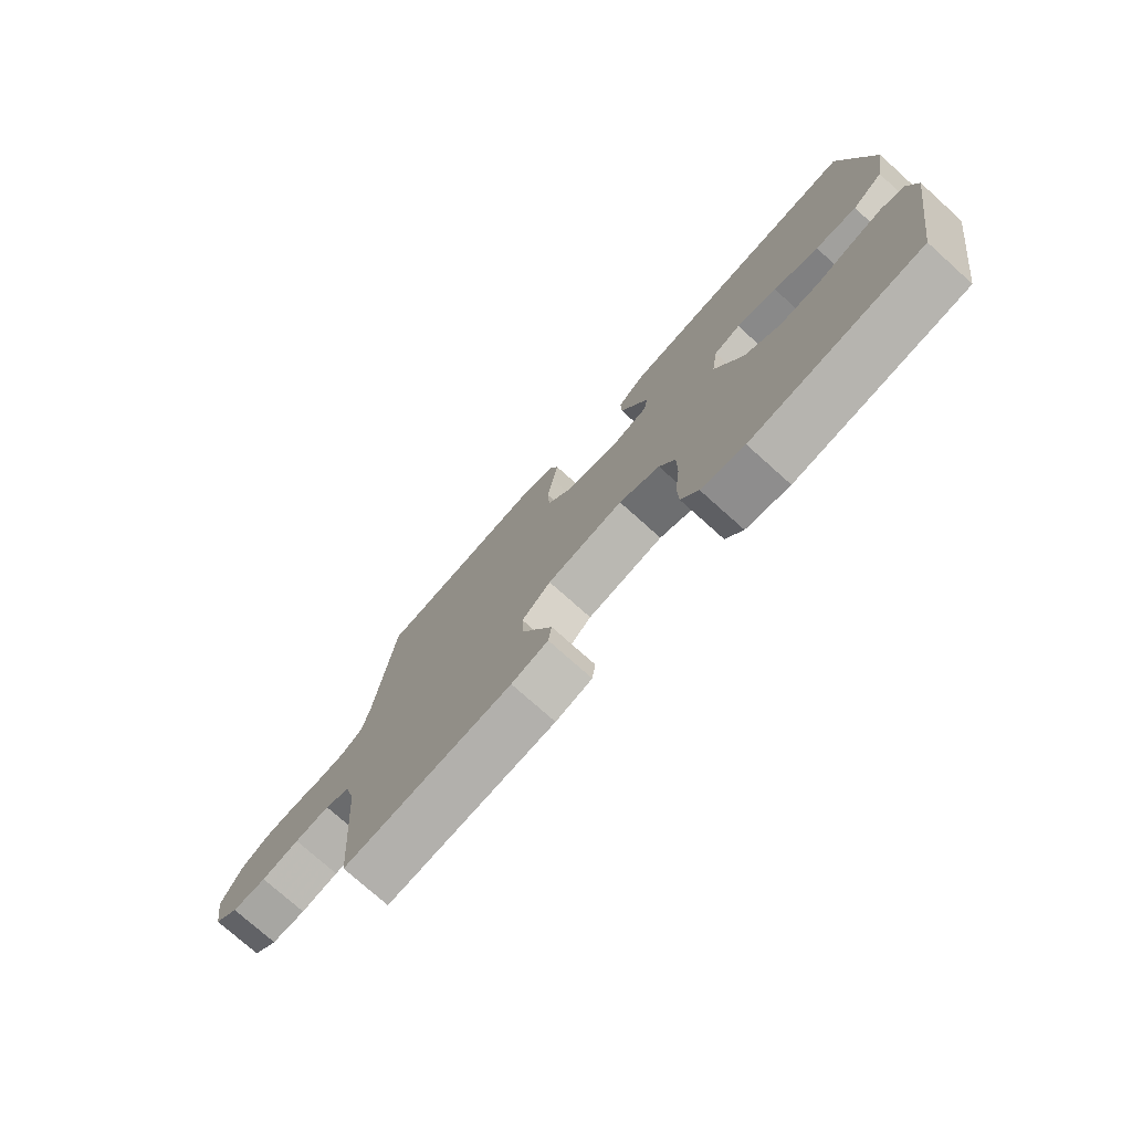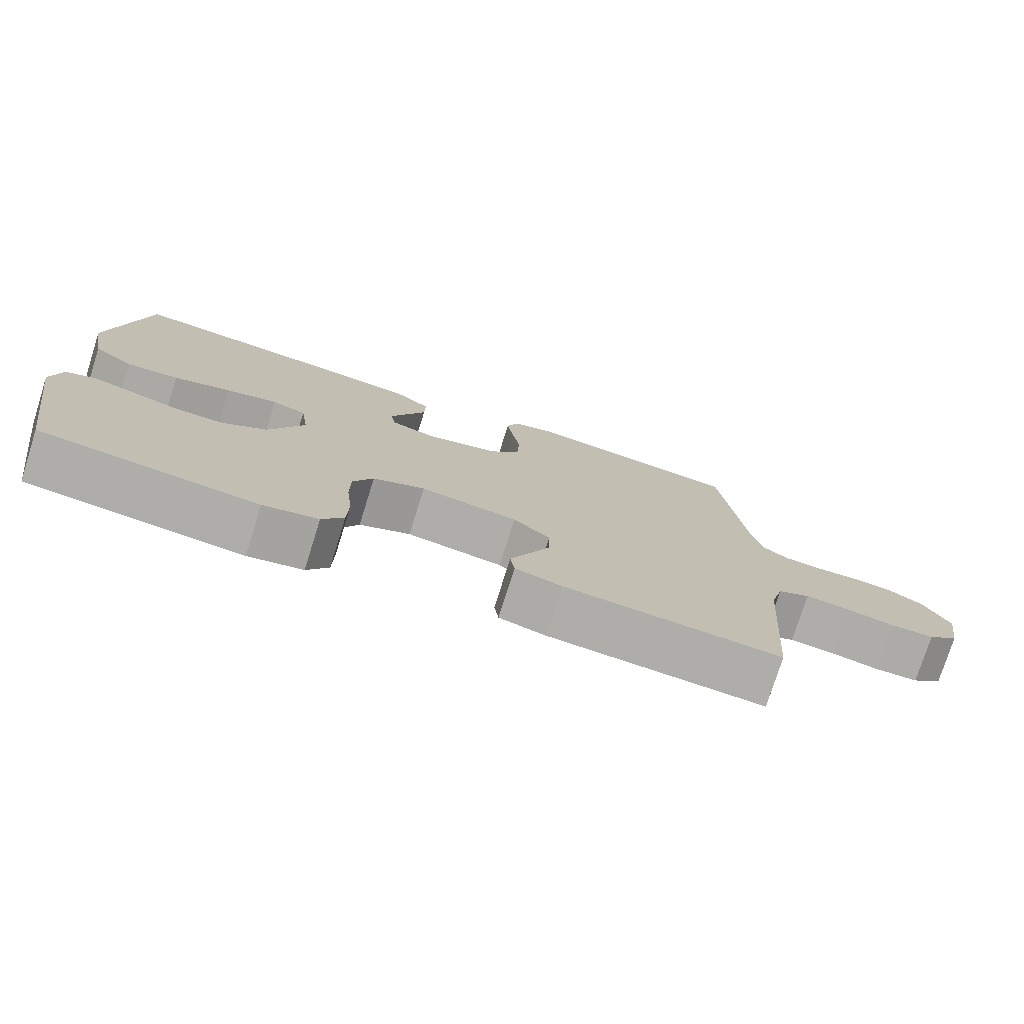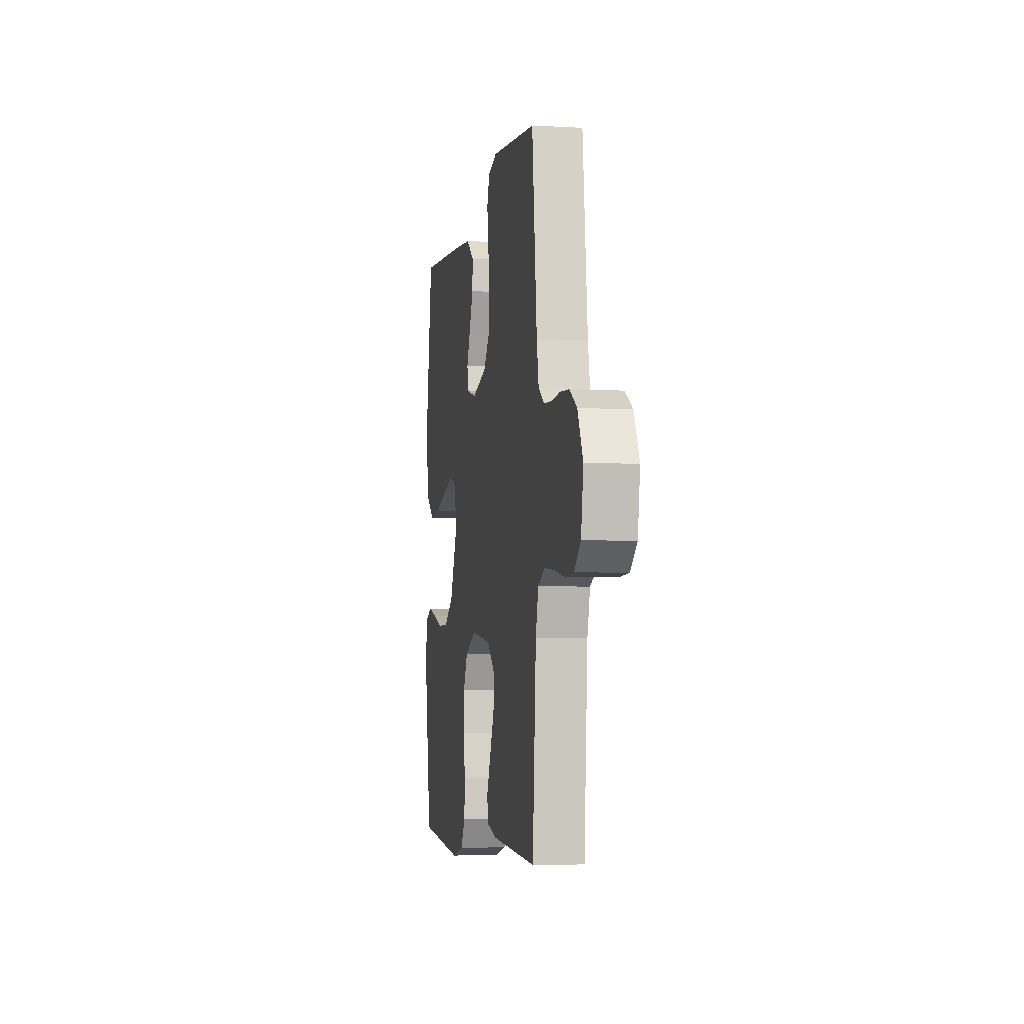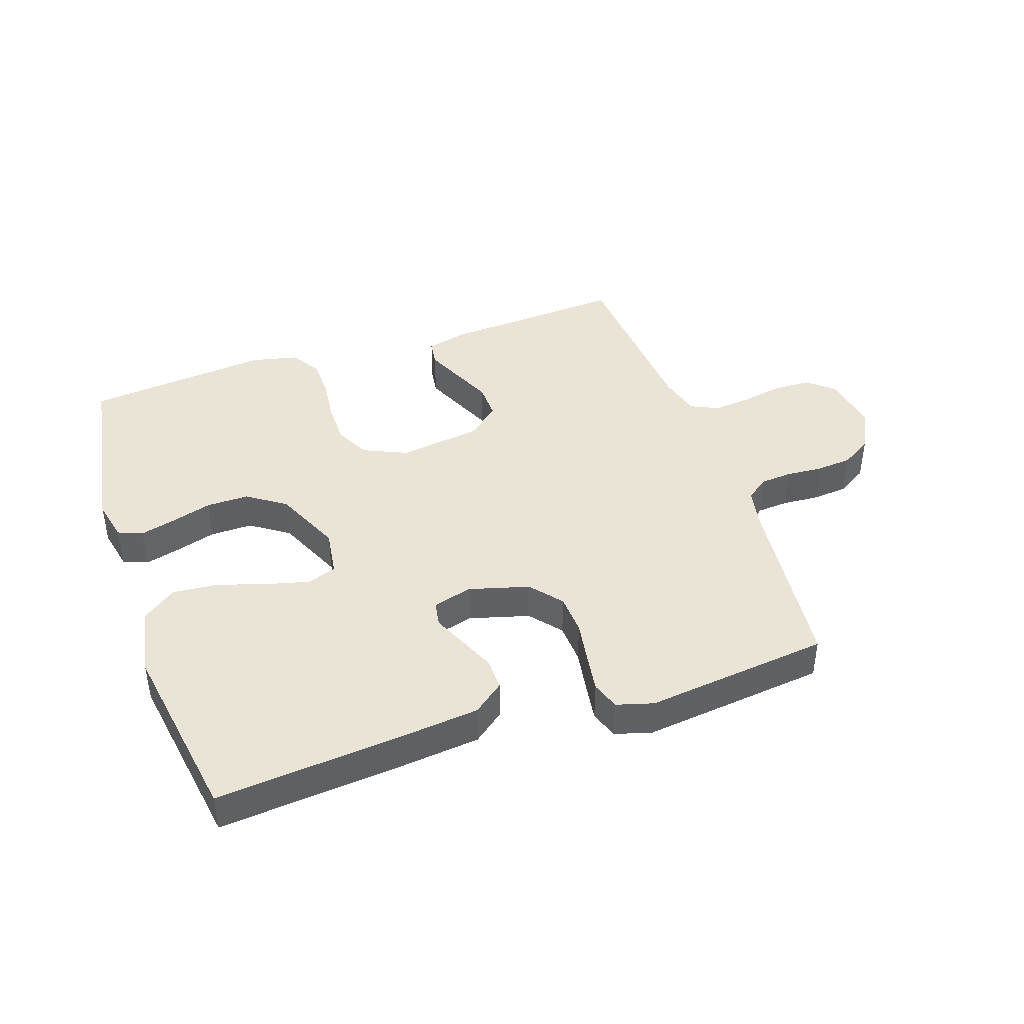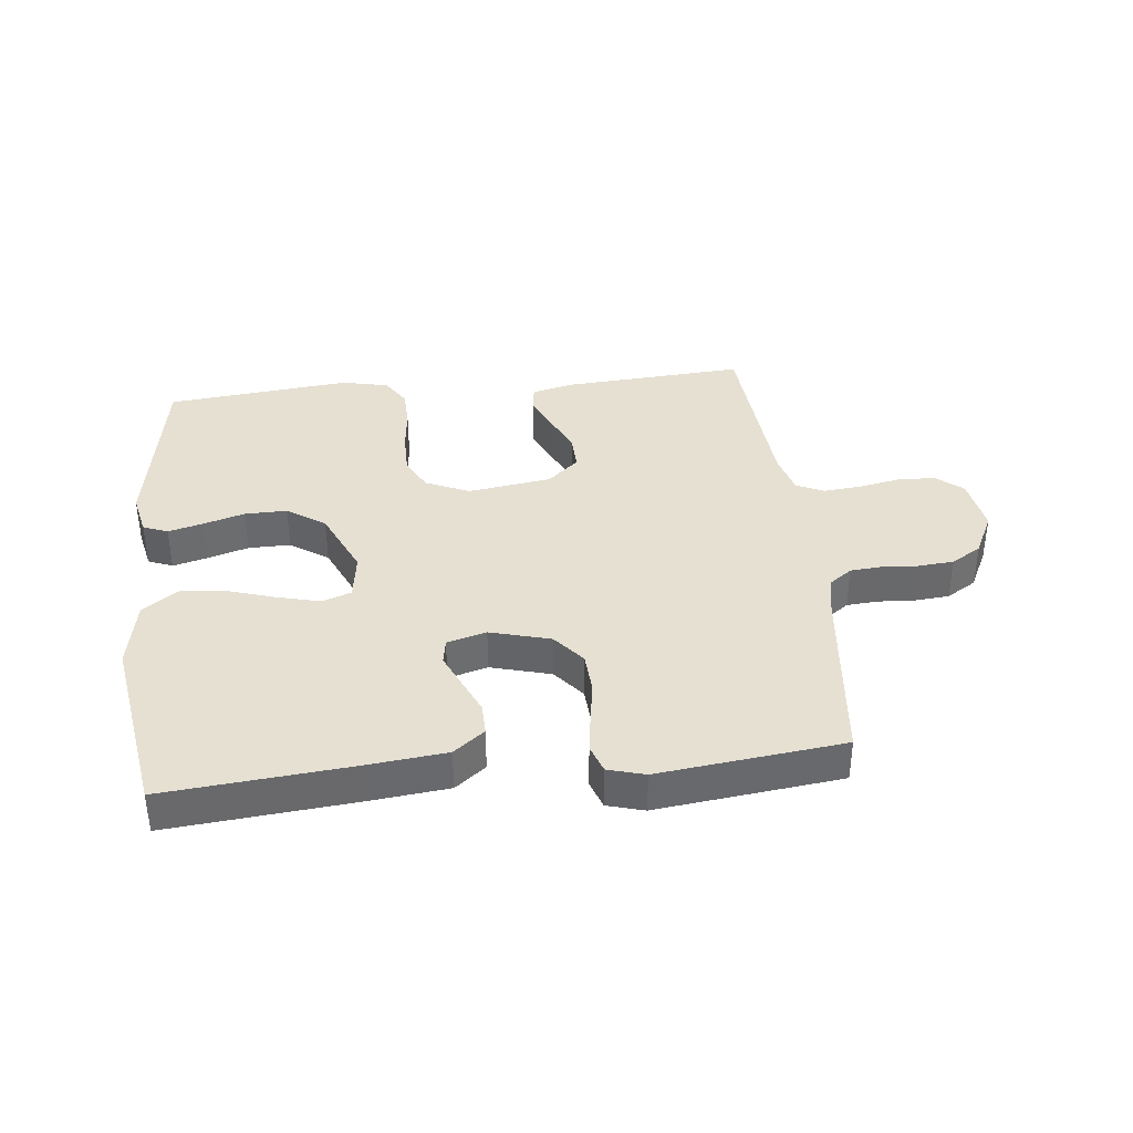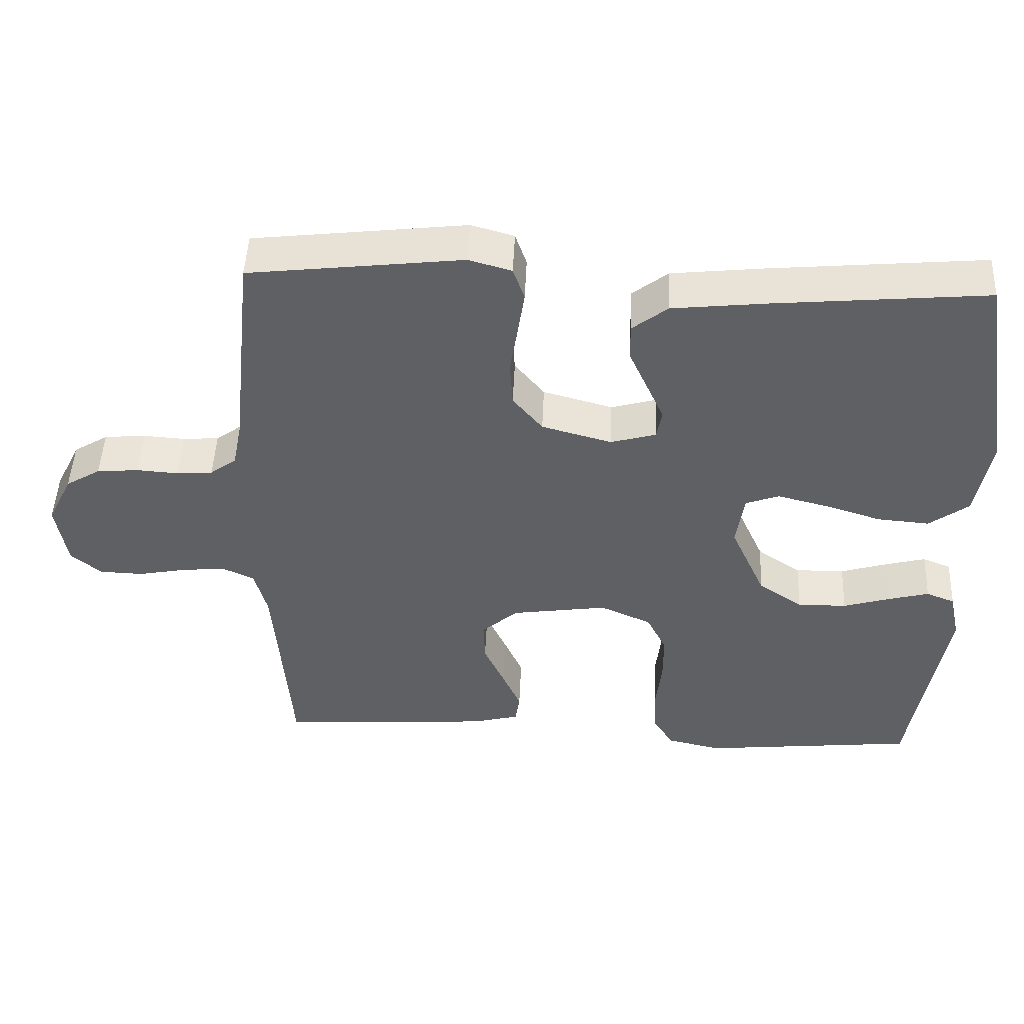
<metadata>
{"format":"obj","ext":"obj","renderer":"f3d","projection":"perspective","resolution":1024,"background":"white","views":[{"elev":-75.6,"azim":-131.9,"up":"+Z"},{"elev":-76.6,"azim":-17.5,"up":"+Z"},{"elev":-5.1,"azim":80.0,"up":"+Z"},{"elev":42.4,"azim":-18.7,"up":"+Y"},{"elev":37.6,"azim":-6.2,"up":"+Y"},{"elev":48.0,"azim":-177.5,"up":"+Z"}]}
</metadata>
<code>
v -0.5 0.07 -0.5
v -0.549 0.07 -0.2
v -0.534 0.07 -0.131
v -0.494 0.07 -0.115
v -0.437 0.07 -0.13
v -0.371 0.07 -0.15
v -0.302 0.07 -0.151
v -0.24 0.07 -0.109
v -0.191 0.07 0
v -0.202 0.07 0.077
v -0.249 0.07 0.094
v -0.32 0.07 0.076
v -0.399 0.07 0.051
v -0.472 0.07 0.045
v -0.527 0.07 0.086
v -0.548 0.07 0.2
v -0.5 0.07 0.5
v -0.2 0.07 0.473
v -0.07 0.07 0.459
v -0.02 0.07 0.42
v -0.021 0.07 0.368
v -0.047 0.07 0.31
v -0.071 0.07 0.256
v -0.064 0.07 0.215
v 0 0.07 0.197
v 0.098 0.07 0.224
v 0.14 0.07 0.275
v 0.144 0.07 0.341
v 0.133 0.07 0.41
v 0.124 0.07 0.472
v 0.14 0.07 0.518
v 0.2 0.07 0.535
v 0.5 0.07 0.5
v 0.532 0.07 0.2
v 0.545 0.07 0.133
v 0.582 0.07 0.106
v 0.633 0.07 0.102
v 0.691 0.07 0.106
v 0.75 0.07 0.101
v 0.799 0.07 0.071
v 0.834 0.07 0
v 0.819 0.07 -0.092
v 0.776 0.07 -0.128
v 0.715 0.07 -0.13
v 0.648 0.07 -0.117
v 0.586 0.07 -0.111
v 0.541 0.07 -0.132
v 0.523 0.07 -0.2
v 0.5 0.07 -0.5
v 0.2 0.07 -0.48
v 0.135 0.07 -0.463
v 0.129 0.07 -0.421
v 0.155 0.07 -0.362
v 0.184 0.07 -0.298
v 0.186 0.07 -0.239
v 0.135 0.07 -0.194
v 0 0.07 -0.174
v -0.072 0.07 -0.206
v -0.1 0.07 -0.262
v -0.1 0.07 -0.331
v -0.092 0.07 -0.403
v -0.094 0.07 -0.467
v -0.124 0.07 -0.514
v -0.2 0.07 -0.531
v -0.5 0 -0.5
v -0.549 0 -0.2
v -0.534 0 -0.131
v -0.494 0 -0.115
v -0.437 0 -0.13
v -0.371 0 -0.15
v -0.302 0 -0.151
v -0.24 0 -0.109
v -0.191 0 0
v -0.202 0 0.077
v -0.249 0 0.094
v -0.32 0 0.076
v -0.399 0 0.051
v -0.472 0 0.045
v -0.527 0 0.086
v -0.548 0 0.2
v -0.5 0 0.5
v -0.2 0 0.473
v -0.07 0 0.459
v -0.02 0 0.42
v -0.021 0 0.368
v -0.047 0 0.31
v -0.071 0 0.256
v -0.064 0 0.215
v 0 0 0.197
v 0.098 0 0.224
v 0.14 0 0.275
v 0.144 0 0.341
v 0.133 0 0.41
v 0.124 0 0.472
v 0.14 0 0.518
v 0.2 0 0.535
v 0.5 0 0.5
v 0.532 0 0.2
v 0.545 0 0.133
v 0.582 0 0.106
v 0.633 0 0.102
v 0.691 0 0.106
v 0.75 0 0.101
v 0.799 0 0.071
v 0.834 0 0
v 0.819 0 -0.092
v 0.776 0 -0.128
v 0.715 0 -0.13
v 0.648 0 -0.117
v 0.586 0 -0.111
v 0.541 0 -0.132
v 0.523 0 -0.2
v 0.5 0 -0.5
v 0.2 0 -0.48
v 0.135 0 -0.463
v 0.129 0 -0.421
v 0.155 0 -0.362
v 0.184 0 -0.298
v 0.186 0 -0.239
v 0.135 0 -0.194
v 0 0 -0.174
v -0.072 0 -0.206
v -0.1 0 -0.262
v -0.1 0 -0.331
v -0.092 0 -0.403
v -0.094 0 -0.467
v -0.124 0 -0.514
v -0.2 0 -0.531
f 4 5 6
f 3 4 6
f 2 3 6
f 1 2 6
f 64 1 6
f 63 64 6
f 62 63 6
f 61 62 6
f 60 61 6
f 59 60 6 7
f 58 59 7 8
f 57 58 8 9
f 56 57 9 10
f 52 53 54
f 51 52 54
f 50 51 54
f 49 50 54
f 48 49 54
f 47 48 54 55
f 46 47 55 56
f 43 44 45
f 42 43 45
f 41 42 45
f 40 41 45
f 39 40 45
f 38 39 45
f 37 38 45
f 36 37 45 46
f 46 56 10
f 36 46 10
f 35 36 10
f 32 33 34
f 31 32 34
f 30 31 34
f 29 30 34
f 28 29 34
f 27 28 34 35
f 20 21 22
f 19 20 22
f 18 19 22
f 17 18 22
f 16 17 22
f 15 16 22
f 14 15 22
f 13 14 22
f 12 13 22
f 11 12 22 23
f 10 11 23 24
f 26 27 35
f 25 26 35 10
f 10 24 25
f 70 69 68
f 70 68 67
f 70 67 66
f 70 66 65
f 70 65 128
f 70 128 127
f 70 127 126
f 70 126 125
f 70 125 124
f 71 70 124 123
f 72 71 123 122
f 73 72 122 121
f 74 73 121 120
f 118 117 116
f 118 116 115
f 118 115 114
f 118 114 113
f 118 113 112
f 119 118 112 111
f 120 119 111 110
f 109 108 107
f 109 107 106
f 109 106 105
f 109 105 104
f 109 104 103
f 109 103 102
f 109 102 101
f 110 109 101 100
f 74 120 110
f 74 110 100
f 74 100 99
f 98 97 96
f 98 96 95
f 98 95 94
f 98 94 93
f 98 93 92
f 99 98 92 91
f 86 85 84
f 86 84 83
f 86 83 82
f 86 82 81
f 86 81 80
f 86 80 79
f 86 79 78
f 86 78 77
f 86 77 76
f 87 86 76 75
f 88 87 75 74
f 99 91 90
f 74 99 90 89
f 89 88 74
f 1 65 66 2
f 2 66 67 3
f 3 67 68 4
f 4 68 69 5
f 5 69 70 6
f 6 70 71 7
f 7 71 72 8
f 8 72 73 9
f 9 73 74 10
f 10 74 75 11
f 11 75 76 12
f 12 76 77 13
f 13 77 78 14
f 14 78 79 15
f 15 79 80 16
f 16 80 81 17
f 17 81 82 18
f 18 82 83 19
f 19 83 84 20
f 20 84 85 21
f 21 85 86 22
f 22 86 87 23
f 23 87 88 24
f 24 88 89 25
f 25 89 90 26
f 26 90 91 27
f 27 91 92 28
f 28 92 93 29
f 29 93 94 30
f 30 94 95 31
f 31 95 96 32
f 32 96 97 33
f 33 97 98 34
f 34 98 99 35
f 35 99 100 36
f 36 100 101 37
f 37 101 102 38
f 38 102 103 39
f 39 103 104 40
f 40 104 105 41
f 41 105 106 42
f 42 106 107 43
f 43 107 108 44
f 44 108 109 45
f 45 109 110 46
f 46 110 111 47
f 47 111 112 48
f 48 112 113 49
f 49 113 114 50
f 50 114 115 51
f 51 115 116 52
f 52 116 117 53
f 53 117 118 54
f 54 118 119 55
f 55 119 120 56
f 56 120 121 57
f 57 121 122 58
f 58 122 123 59
f 59 123 124 60
f 60 124 125 61
f 61 125 126 62
f 62 126 127 63
f 63 127 128 64
f 64 128 65 1

</code>
